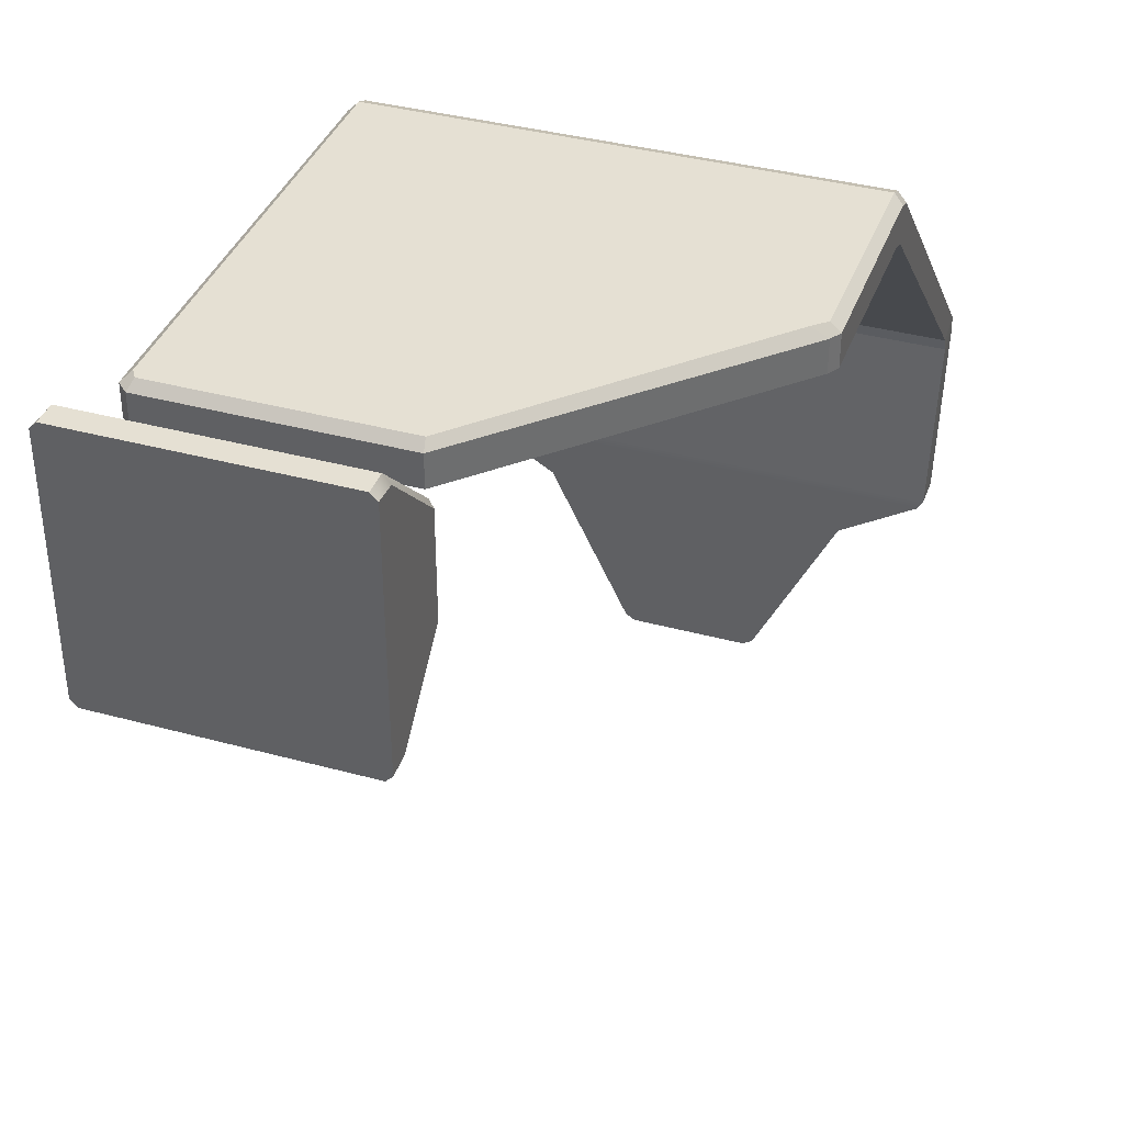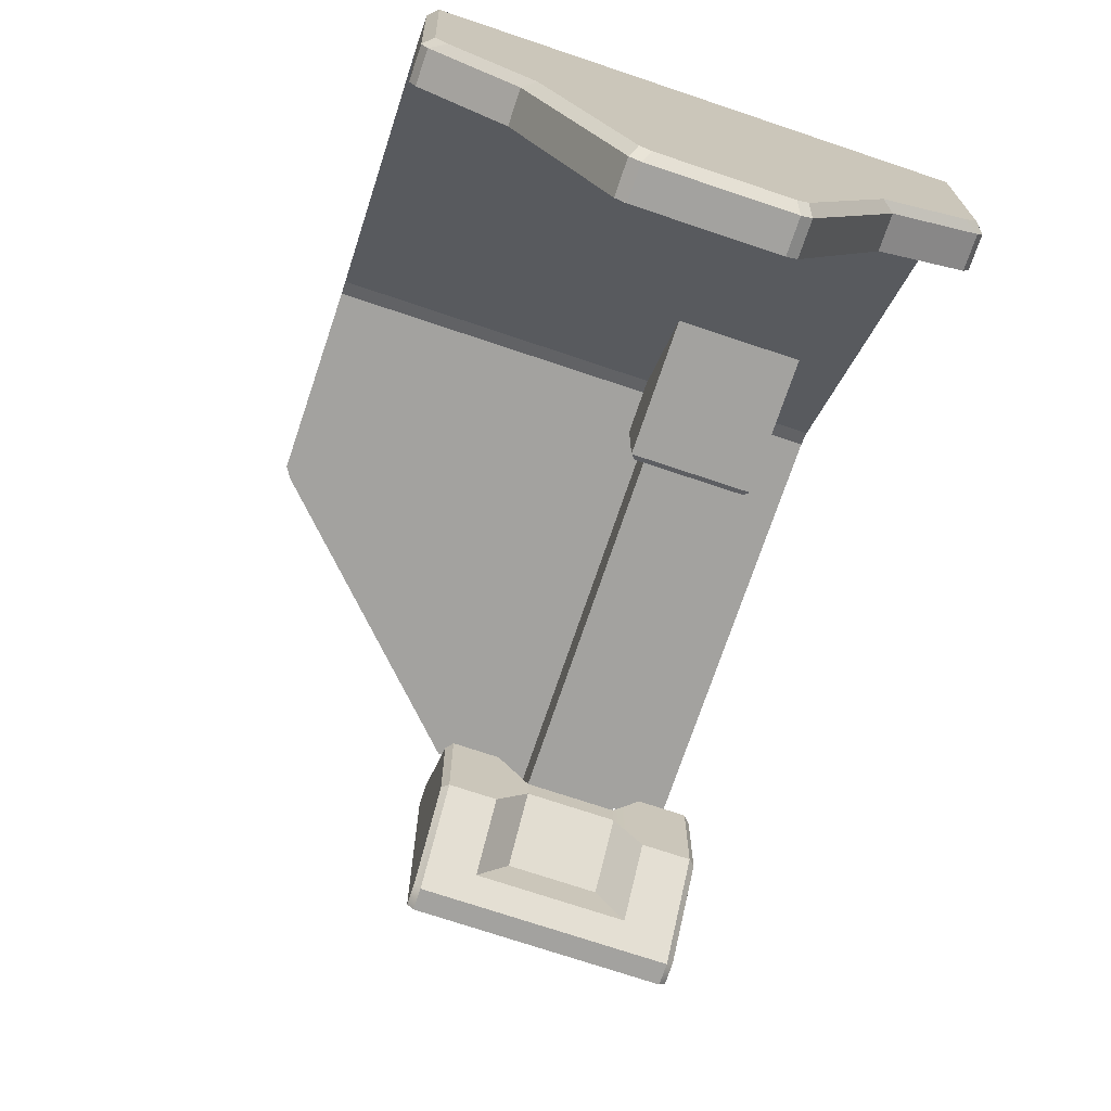
<metadata>
{"format":"obj","ext":"obj","renderer":"f3d","projection":"perspective","resolution":1024,"background":"white","views":[{"elev":38.0,"azim":-160.9,"up":"+Y"},{"elev":-72.5,"azim":-18.6,"up":"+Y"}]}
</metadata>
<code>
v 0.404 0.2903 1.969
v 0.404 -0.6864 2.978
v -1.408 -0.6864 2.978
v -1.408 0.2903 1.969
v -1.408 0.3116 1.88
v -0.5001 0.3137 0.9041
v 0.404 0.3135 0.9163
v 0.404 0.3112 1.917
v -1.408 0.3112 1.917
v -1.408 0.2903 1.969
v -1.408 -0.6864 2.978
v -1.408 -0.6436 3.075
v -1.408 0.4115 2.011
v 0.404 0.4115 2.011
v 0.404 -0.6436 3.075
v 0.404 -0.6864 2.978
v 0.404 0.2903 1.969
v -1.408 0.3148 1.216
v -1.408 0.3116 1.88
v -1.408 0.4346 1.88
v -1.408 0.4325 1.216
v 0.404 0.4325 0.3281
v 0.404 0.4333 0.9165
v 0.404 0.3135 0.9163
v 0.404 0.3148 0.3281
v -0.5079 0.4324 0.2901
v -0.5079 0.3144 0.2901
v -1.383 0.3144 1.176
v -1.383 0.4324 1.176
v -0.5079 0.3144 0.2901
v -0.5079 0.4324 0.2901
v 0.3651 0.4324 0.2901
v 0.3651 0.3144 0.2901
v 0.475 0.5 0
v -0.475 0.5 0
v -0.475 0.5 0.08696
v 0.475 0.5 0.08696
v 0.475 -0.5 0.08696
v -0.475 -0.5 0.08696
v -0.475 -0.5 0
v 0.475 -0.5 0
v -0.5 0.475 0
v -0.5 -0.475 0
v -0.5 -0.4691 0.08696
v -0.5 0.4687 0.08696
v -0.5 -0.2028 0.3679
v -0.5 0.1925 0.3679
v 0.5 -0.475 0
v 0.5 0.475 0
v 0.5 0.4687 0.08696
v 0.5 -0.4691 0.08696
v 0.4957 0.1925 0.3679
v 0.4957 -0.2028 0.3679
v 0.475 0.5 0.08696
v 0.2833 0.423 0.1692
v 0.2833 0.2031 0.3929
v 0.4703 0.2031 0.3929
v -0.475 0.5 0.08696
v -0.2907 0.423 0.1692
v -0.2907 0.2031 0.3929
v -0.475 0.2031 0.3929
v 0.2833 -0.2136 0.3929
v 0.2833 -0.423 0.1692
v 0.475 -0.5 0.08696
v 0.4703 -0.2136 0.3929
v -0.2907 -0.423 0.1692
v -0.475 -0.5 0.08696
v -0.2907 -0.2136 0.3929
v -0.475 -0.2136 0.3929
v -0.1685 -0.0593 0.3906
v -0.1685 -0.2522 0.1692
v 0.173 -0.2522 0.1692
v 0.173 -0.0593 0.3906
v 0.2315 -0.01268 2.34
v 0.2315 0.3022 2.074
v -0.227 0.3022 2.074
v -0.227 -0.01268 2.34
v 0.2833 0.2031 0.3929
v 0.2833 0.423 0.1692
v 0.173 0.2496 0.1692
v 0.173 0.03995 0.3887
v -0.2907 0.423 0.1692
v -0.2907 0.2031 0.3929
v -0.1685 0.03995 0.3887
v -0.1685 0.2496 0.1692
v -0.2907 -0.2136 0.3929
v -0.2907 -0.423 0.1692
v -0.1685 -0.2522 0.1692
v -0.1685 -0.0593 0.3906
v 0.2833 -0.423 0.1692
v 0.2833 -0.2136 0.3929
v 0.173 -0.0593 0.3906
v 0.173 -0.2522 0.1692
v -0.1685 -0.2522 0.1692
v -0.2907 -0.423 0.1692
v 0.2833 -0.423 0.1692
v 0.173 -0.2522 0.1692
v -0.2907 0.423 0.1692
v -0.1685 0.2496 0.1692
v 0.173 0.2496 0.1692
v 0.2833 0.423 0.1692
v -0.1685 0.03995 0.3887
v -0.1685 -0.0593 0.3906
v 0.173 -0.0593 0.3906
v 0.173 0.03995 0.3887
v 0.2833 0.2031 0.3929
v 0.2833 -0.2136 0.3929
v 0.4703 -0.2136 0.3929
v 0.4703 0.2031 0.3929
v 0.173 0.03995 0.3887
v 0.173 -0.0593 0.3906
v -0.2907 -0.2136 0.3929
v -0.2907 0.2031 0.3929
v -0.475 0.2031 0.3929
v -0.475 -0.2136 0.3929
v -0.1685 -0.0593 0.3906
v -0.1685 0.03995 0.3887
v 0.173 0.03995 0.3887
v 0.173 0.03995 1.739
v -0.1685 0.03995 1.739
v -0.1685 0.03995 0.3887
v -0.1685 0.03995 0.3887
v -0.1685 0.03995 1.739
v -0.1685 0.2496 1.739
v -0.1685 0.2496 0.1692
v -0.1685 0.2496 0.1692
v -0.1685 0.2496 1.739
v 0.173 0.2496 1.739
v 0.173 0.2496 0.1692
v 0.173 0.2496 0.1692
v 0.173 0.2496 1.739
v 0.173 0.03995 1.739
v 0.173 0.03995 0.3887
v 0.173 0.03995 1.739
v 0.2124 0.000437 1.739
v -0.2079 0.000437 1.739
v -0.1685 0.03995 1.739
v -0.2079 0.2891 1.739
v -0.1685 0.2496 1.739
v 0.2124 0.2891 1.739
v 0.173 0.2496 1.739
v 0.2315 -0.01269 1.759
v 0.2315 -0.01268 2.34
v -0.227 -0.01268 2.34
v -0.227 -0.01269 1.759
v -0.227 -0.01269 1.759
v -0.227 -0.01268 2.34
v -0.227 0.3022 2.074
v -0.227 0.3022 1.759
v -0.227 0.3022 1.759
v -0.227 0.3022 2.074
v 0.2315 0.3022 2.074
v 0.2315 0.3022 1.759
v 0.2315 0.3022 1.759
v 0.2315 0.3022 2.074
v 0.2315 -0.01268 2.34
v 0.2315 -0.01269 1.759
v -0.475 -0.5 0
v -0.5 -0.475 0
v -0.5 0.475 0
v -0.475 0.5 0
v 0.475 -0.5 0
v 0.475 0.5 0
v 0.5 -0.475 0
v 0.5 0.475 0
v 0.475 0.5 0.08696
v 0.4703 0.2031 0.3929
v 0.4957 0.1925 0.3679
v 0.5 0.4687 0.08696
v 0.5 0.4687 0.08696
v 0.5 0.475 0
v 0.475 0.5 0
v 0.475 0.5 0.08696
v -0.5 0.4687 0.08696
v -0.5 0.1925 0.3679
v -0.475 0.2031 0.3929
v -0.475 0.5 0.08696
v -0.475 0.5 0.08696
v -0.475 0.5 0
v -0.5 0.475 0
v -0.5 0.4687 0.08696
v 0.5 -0.475 0
v 0.5 -0.4691 0.08696
v 0.475 -0.5 0.08696
v 0.475 -0.5 0
v 0.5 -0.4691 0.08696
v 0.4957 -0.2028 0.3679
v 0.4703 -0.2136 0.3929
v 0.475 -0.5 0.08696
v -0.475 -0.5 0
v -0.475 -0.5 0.08696
v -0.5 -0.4691 0.08696
v -0.5 -0.475 0
v -0.475 -0.5 0.08696
v -0.475 -0.2136 0.3929
v -0.5 -0.2028 0.3679
v -0.5 -0.4691 0.08696
v 0.4703 0.2031 0.3929
v 0.4703 -0.2136 0.3929
v 0.4957 -0.2028 0.3679
v 0.4957 0.1925 0.3679
v -0.5 0.1925 0.3679
v -0.5 -0.2028 0.3679
v -0.475 -0.2136 0.3929
v -0.475 0.2031 0.3929
v 0.2124 0.000437 1.739
v 0.2124 0.2891 1.739
v 0.2315 0.3022 1.759
v 0.2315 -0.01269 1.759
v 0.2315 -0.01269 1.759
v -0.227 -0.01269 1.759
v -0.2079 0.000437 1.739
v 0.2124 0.000437 1.739
v -0.227 -0.01269 1.759
v -0.227 0.3022 1.759
v -0.2079 0.2891 1.739
v -0.2079 0.000437 1.739
v -0.227 0.3022 1.759
v 0.2315 0.3022 1.759
v 0.2124 0.2891 1.739
v -0.2079 0.2891 1.739
v 0.258 0.4648 1.028
v 0.258 0.4644 1.97
v 0.372 0.4644 1.97
v 0.3711 0.4644 0.9168
v -0.4557 0.4649 1.028
v -0.5001 0.4644 0.9041
v -1.375 0.4644 1.88
v -1.255 0.4644 1.895
v -1.408 0.4115 2.011
v -1.408 -0.6436 3.075
v -1.376 -0.6328 3.106
v -1.376 0.4433 2.021
v -1.408 0.4325 1.216
v -1.408 0.4346 1.88
v -1.375 0.4644 1.88
v -1.372 0.4644 1.216
v 0.372 0.4432 2.021
v 0.372 -0.6328 3.106
v 0.404 -0.6436 3.075
v 0.404 0.4115 2.011
v 0.3707 0.4644 0.3552
v 0.3711 0.4644 0.9168
v 0.404 0.4333 0.9165
v 0.404 0.4325 0.3281
v -1.323 0.4644 1.172
v -0.5026 0.4644 0.3221
v -0.5079 0.4324 0.2901
v -1.383 0.4324 1.176
v -0.5079 0.4324 0.2901
v -0.5026 0.4644 0.3221
v 0.3493 0.4644 0.3221
v 0.3651 0.4324 0.2901
v -1.408 0.3148 1.216
v -1.408 0.4325 1.216
v -1.383 0.4324 1.176
v -1.383 0.3144 1.176
v 0.3651 0.3144 0.2901
v 0.3651 0.4324 0.2901
v 0.404 0.4325 0.3281
v 0.404 0.3148 0.3281
v -1.408 0.4325 1.216
v -1.372 0.4644 1.216
v -1.323 0.4644 1.172
v -1.383 0.4324 1.176
v 0.3651 0.4324 0.2901
v 0.3493 0.4644 0.3221
v 0.3707 0.4644 0.3552
v 0.404 0.4325 0.3281
v 0.258 0.4433 2.021
v 0.258 -0.6328 3.107
v 0.372 -0.6328 3.106
v 0.372 0.4432 2.021
v -1.376 0.4433 2.021
v -1.376 -0.6328 3.106
v -1.255 -0.6328 3.107
v -1.255 0.4433 2.021
v 0.1416 0.4433 2.021
v 0.1419 -0.6328 3.107
v 0.258 -0.6328 3.107
v 0.258 0.4433 2.021
v -1.255 0.4433 2.021
v -1.255 -0.6328 3.107
v -1.142 -0.6328 3.107
v -1.143 0.4433 2.021
v 0.1415 0.4648 1.157
v 0.258 0.4648 1.028
v -0.4557 0.4649 1.028
v -0.4309 0.4649 1.157
v 0.1415 0.4644 1.97
v 0.258 0.4644 1.97
v -1.255 0.4644 1.895
v -1.143 0.4644 1.936
v -1.143 0.4644 1.97
v -1.143 0.4644 1.936
v -1.255 0.4644 1.895
v -1.255 0.4644 1.97
v -1.408 0.2903 1.969
v -1.408 0.4115 2.011
v -1.408 0.4348 1.956
v -1.408 0.3112 1.917
v -1.408 0.3112 1.917
v 0.404 0.3112 1.917
v 0.404 0.2903 1.969
v -1.408 0.2903 1.969
v 0.404 0.3112 1.917
v 0.404 0.4348 1.956
v 0.404 0.4115 2.011
v 0.404 0.2903 1.969
v -1.408 0.4115 2.011
v -1.376 0.4433 2.021
v -1.375 0.4644 1.97
v -1.408 0.4348 1.956
v 0.404 0.4348 1.956
v 0.372 0.4644 1.97
v 0.372 0.4432 2.021
v 0.404 0.4115 2.011
v 0.372 0.4644 1.97
v 0.258 0.4644 1.97
v 0.258 0.4433 2.021
v 0.372 0.4432 2.021
v 0.258 0.4644 1.97
v 0.1415 0.4644 1.97
v 0.1416 0.4433 2.021
v 0.258 0.4433 2.021
v -1.376 0.4433 2.021
v -1.255 0.4433 2.021
v -1.255 0.4644 1.97
v -1.375 0.4644 1.97
v -1.255 0.4433 2.021
v -1.143 0.4433 2.021
v -1.143 0.4644 1.97
v -1.255 0.4644 1.97
v 0.404 0.4333 0.9165
v 0.404 0.4348 1.956
v 0.404 0.3112 1.917
v 0.404 0.3135 0.9163
v 0.3711 0.4644 0.9168
v 0.372 0.4644 1.97
v 0.404 0.4348 1.956
v 0.404 0.4333 0.9165
v -1.408 0.4346 1.88
v -1.408 0.4348 1.956
v -1.375 0.4644 1.97
v -1.375 0.4644 1.88
v -1.408 0.3116 1.88
v -1.408 0.3112 1.917
v -1.408 0.4348 1.956
v -1.408 0.4346 1.88
v 0.3711 0.4644 0.9168
v 0.3707 0.4644 0.3552
v -0.5001 0.4644 0.9041
v -1.323 0.4644 1.172
v -0.5026 0.4644 0.3221
v 0.3493 0.4644 0.3221
v -1.375 0.4644 1.88
v -1.372 0.4644 1.216
v -1.383 0.3144 1.176
v -0.5079 0.3144 0.2901
v 0.3651 0.3144 0.2901
v 0.404 0.3148 0.3281
v -0.5001 0.3137 0.9041
v -1.408 0.3116 1.88
v -1.408 0.3148 1.216
v 0.404 0.3135 0.9163
v -1.375 0.4644 1.88
v -1.375 0.4644 1.97
v -1.255 0.4644 1.895
v -1.255 0.4644 1.97
v 0.0744 -1.62 2.978
v -1.075 -1.62 2.978
v -1.366 -1.443 2.978
v 0.3701 -1.443 2.978
v -0.7635 -2.25 2.978
v -0.7274 -2.272 2.978
v -0.2735 -2.272 2.978
v -0.2374 -2.25 2.978
v -1.389 -1.405 2.979
v 0.3923 -1.405 2.979
v 0.4035 -0.7372 2.999
v -1.407 -0.7372 2.999
v -0.7274 -2.272 2.978
v -0.2735 -2.272 2.978
v -0.2737 -2.272 3.096
v -0.7272 -2.272 3.096
v -1.075 -1.62 3.096
v -1.075 -1.62 2.978
v -0.7635 -2.25 2.978
v -0.7636 -2.249 3.096
v -0.2374 -2.25 2.978
v 0.0744 -1.62 2.978
v 0.0744 -1.62 3.096
v -0.2373 -2.249 3.096
v -1.366 -1.443 2.978
v -1.075 -1.62 2.978
v -1.075 -1.62 3.096
v -1.366 -1.443 3.096
v 0.0744 -1.62 3.096
v 0.0744 -1.62 2.978
v 0.3701 -1.443 2.978
v 0.3701 -1.443 3.096
v 0.3923 -1.405 2.979
v 0.4035 -0.7372 2.999
v 0.4035 -0.6987 3.098
v 0.3923 -1.405 3.096
v -1.407 -0.7372 2.999
v -1.389 -1.405 2.979
v -1.389 -1.405 3.096
v -1.407 -0.6987 3.098
v -1.407 -0.6987 3.098
v -1.389 -1.405 3.096
v -1.355 -1.405 3.128
v -1.375 -0.684 3.128
v 0.3714 -0.684 3.128
v 0.3586 -1.405 3.128
v 0.3923 -1.405 3.096
v 0.4035 -0.6987 3.098
v -0.2933 -2.24 3.128
v -0.7076 -2.24 3.128
v -0.7272 -2.272 3.096
v -0.2737 -2.272 3.096
v -0.2373 -2.249 3.096
v 0.0744 -1.62 3.096
v 0.0342 -1.62 3.128
v -0.2573 -2.218 3.128
v -0.7435 -2.218 3.128
v -1.035 -1.62 3.128
v -1.075 -1.62 3.096
v -0.7636 -2.249 3.096
v -1.035 -1.62 3.128
v -1.312 -1.455 3.128
v -1.366 -1.443 3.096
v -1.075 -1.62 3.096
v 0.0744 -1.62 3.096
v 0.3701 -1.443 3.096
v 0.3155 -1.455 3.128
v 0.0342 -1.62 3.128
v -1.366 -1.443 2.978
v -1.366 -1.443 3.096
v -1.389 -1.405 3.096
v -1.389 -1.405 2.979
v 0.3923 -1.405 2.979
v 0.3923 -1.405 3.096
v 0.3701 -1.443 3.096
v 0.3701 -1.443 2.978
v -0.2374 -2.25 2.978
v -0.2373 -2.249 3.096
v -0.2737 -2.272 3.096
v -0.2735 -2.272 2.978
v -0.2373 -2.249 3.096
v -0.2573 -2.218 3.128
v -0.2933 -2.24 3.128
v -0.2737 -2.272 3.096
v -0.7274 -2.272 2.978
v -0.7272 -2.272 3.096
v -0.7636 -2.249 3.096
v -0.7635 -2.25 2.978
v -0.7272 -2.272 3.096
v -0.7076 -2.24 3.128
v -0.7435 -2.218 3.128
v -0.7636 -2.249 3.096
v -1.366 -1.443 3.096
v -1.312 -1.455 3.128
v -1.355 -1.405 3.128
v -1.389 -1.405 3.096
v 0.3155 -1.455 3.128
v 0.3701 -1.443 3.096
v 0.3923 -1.405 3.096
v 0.3586 -1.405 3.128
v 0.258 -0.684 3.128
v 0.258 -1.343 3.128
v 0.3586 -1.405 3.128
v 0.3714 -0.684 3.128
v 0.216 -1.386 3.128
v 0.3155 -1.455 3.128
v 0.3586 -1.405 3.128
v 0.258 -1.343 3.128
v -0.08168 -1.568 3.128
v 0.0342 -1.62 3.128
v -0.08168 -1.568 3.128
v 0.3155 -1.455 3.128
v 0.216 -1.386 3.128
v 0.0342 -1.62 3.128
v -0.3382 -2.126 3.128
v -0.2573 -2.218 3.128
v -1.312 -1.455 3.128
v -1.035 -1.62 3.128
v -0.9192 -1.568 3.128
v -1.255 -1.343 3.128
v -1.355 -1.405 3.128
v -1.214 -1.386 3.128
v -1.312 -1.455 3.128
v -0.9192 -1.568 3.128
v -1.214 -1.386 3.128
v -1.035 -1.62 3.128
v -0.7435 -2.218 3.128
v -0.6476 -2.126 3.128
v -0.7076 -2.24 3.128
v -0.2933 -2.24 3.128
v -0.6476 -2.126 3.128
v -0.7435 -2.218 3.128
v -0.7076 -2.24 3.128
v -0.2933 -2.24 3.128
v -0.3382 -2.126 3.128
v -0.2573 -2.218 3.128
v -1.375 -0.684 3.128
v -1.355 -1.405 3.128
v -1.255 -1.343 3.128
v -1.255 -0.684 3.128
v 0.216 -1.386 3.128
v 0.1047 -1.339 3.128
v -0.1779 -1.517 3.128
v -0.08168 -1.568 3.128
v -0.3898 -2.012 3.128
v -0.3382 -2.126 3.128
v -0.5991 -2.012 3.128
v -0.6476 -2.126 3.128
v -0.8224 -1.517 3.128
v -0.9192 -1.568 3.128
v -1.106 -1.339 3.128
v -1.214 -1.386 3.128
v 0.1419 -0.684 3.128
v 0.1422 -1.296 3.128
v 0.258 -1.343 3.128
v 0.258 -0.684 3.128
v -1.255 -1.343 3.128
v -1.142 -1.296 3.128
v -1.142 -0.684 3.128
v -1.255 -0.684 3.128
v 0.258 -1.343 3.128
v 0.1422 -1.296 3.128
v 0.1047 -1.339 3.128
v 0.216 -1.386 3.128
v -1.214 -1.386 3.128
v -1.106 -1.339 3.128
v -1.142 -1.296 3.128
v -1.255 -1.343 3.128
v 0.404 -0.6864 2.978
v 0.404 -0.6436 3.075
v 0.4035 -0.6987 3.098
v 0.4035 -0.7372 2.999
v 0.4035 -0.7372 2.999
v -1.407 -0.7372 2.999
v -1.408 -0.6864 2.978
v 0.404 -0.6864 2.978
v -1.407 -0.7372 2.999
v -1.407 -0.6987 3.098
v -1.408 -0.6436 3.075
v -1.408 -0.6864 2.978
v -1.407 -0.6987 3.098
v -1.375 -0.684 3.128
v -1.376 -0.6328 3.106
v -1.408 -0.6436 3.075
v 0.404 -0.6436 3.075
v 0.372 -0.6328 3.106
v 0.3714 -0.684 3.128
v 0.4035 -0.6987 3.098
v 0.372 -0.6328 3.106
v 0.258 -0.6328 3.107
v 0.258 -0.684 3.128
v 0.3714 -0.684 3.128
v 0.258 -0.6328 3.107
v 0.1419 -0.6328 3.107
v 0.1419 -0.684 3.128
v 0.258 -0.684 3.128
v -1.375 -0.684 3.128
v -1.255 -0.684 3.128
v -1.255 -0.6328 3.107
v -1.376 -0.6328 3.106
v -1.255 -0.684 3.128
v -1.142 -0.684 3.128
v -1.142 -0.6328 3.107
v -1.255 -0.6328 3.107
v -1.143 0.4433 2.021
v -1.142 -0.6328 3.107
v 0.1419 -0.6328 3.107
v 0.1416 0.4433 2.021
v 0.1415 0.4644 1.97
v 0.1415 0.4648 1.157
v -0.4309 0.4649 1.157
v -1.143 0.4644 1.936
v -1.143 0.4644 1.97
v 0.1415 0.4644 1.97
v -1.143 0.4644 1.97
v -1.143 0.4433 2.021
v 0.1416 0.4433 2.021
v -1.106 -1.339 3.128
v -0.8224 -1.517 3.128
v -0.1779 -1.517 3.128
v 0.1047 -1.339 3.128
v -0.5991 -2.012 3.128
v -0.3898 -2.012 3.128
v 0.1422 -1.296 3.128
v -1.142 -1.296 3.128
v -1.142 -0.684 3.128
v 0.1419 -0.684 3.128
v 0.1419 -0.6328 3.107
v -1.142 -0.6328 3.107
v -1.142 -0.684 3.128
v 0.1419 -0.684 3.128
g ElectroPlate_R_L3
f 1 2 3
f 1 3 4
f 5 6 7
f 7 8 5
f 8 9 5
f 10 11 12
f 10 12 13
f 14 15 16
f 14 16 17
f 18 19 20
f 18 20 21
f 22 23 24
f 22 24 25
f 26 27 28
f 26 28 29
f 30 31 32
f 30 32 33
f 34 35 36
f 34 36 37
f 38 39 40
f 38 40 41
f 42 43 44
f 42 44 45
f 45 44 46
f 45 46 47
f 48 49 50
f 48 50 51
f 51 50 52
f 51 52 53
f 54 55 56
f 54 56 57
f 58 55 54
f 58 59 55
f 60 59 58
f 60 58 61
f 62 63 64
f 62 64 65
f 64 63 66
f 64 66 67
f 67 66 68
f 67 68 69
f 70 71 72
f 70 72 73
f 74 75 76
f 74 76 77
f 78 79 80
f 78 80 81
f 82 83 84
f 82 84 85
f 86 87 88
f 86 88 89
f 90 91 92
f 90 92 93
f 94 95 96
f 94 96 97
f 98 99 100
f 98 100 101
f 102 103 104
f 102 104 105
f 106 107 108
f 106 108 109
f 110 107 106
f 110 111 107
f 112 113 114
f 112 114 115
f 113 112 116
f 113 116 117
f 118 119 120
f 118 120 121
f 122 123 124
f 122 124 125
f 126 127 128
f 126 128 129
f 130 131 132
f 130 132 133
f 134 135 136
f 134 136 137
f 137 136 138
f 137 138 139
f 139 138 140
f 139 140 141
f 141 140 135
f 141 135 134
f 142 143 144
f 142 144 145
f 146 147 148
f 146 148 149
f 150 151 152
f 150 152 153
f 154 155 156
f 154 156 157
f 158 159 160
f 160 161 158
f 161 162 158
f 161 163 162
f 163 164 162
f 163 165 164
f 166 167 168
f 166 168 169
f 170 171 172
f 170 172 173
f 174 175 176
f 174 176 177
f 178 179 180
f 178 180 181
f 182 183 184
f 182 184 185
f 186 187 188
f 186 188 189
f 190 191 192
f 190 192 193
f 194 195 196
f 194 196 197
f 198 199 200
f 198 200 201
f 202 203 204
f 202 204 205
f 206 207 208
f 206 208 209
f 210 211 212
f 210 212 213
f 214 215 216
f 214 216 217
f 218 219 220
f 218 220 221
f 222 223 224
f 222 224 225
f 226 222 225
f 226 225 227
f 226 227 228
f 228 229 226
f 230 231 232
f 230 232 233
f 234 235 236
f 234 236 237
f 238 239 240
f 238 240 241
f 242 243 244
f 242 244 245
f 246 247 248
f 246 248 249
f 250 251 252
f 250 252 253
f 254 255 256
f 254 256 257
f 258 259 260
f 258 260 261
f 262 263 264
f 262 264 265
f 266 267 268
f 266 268 269
f 270 271 272
f 270 272 273
f 274 275 276
f 274 276 277
f 278 279 280
f 278 280 281
f 282 283 284
f 282 284 285
f 286 287 288
f 286 288 289
f 287 286 290
f 287 290 291
f 292 289 288
f 292 293 289
f 294 295 296
f 294 296 297
f 298 299 300
f 298 300 301
f 302 303 304
f 302 304 305
f 306 307 308
f 306 308 309
f 310 311 312
f 310 312 313
f 314 315 316
f 314 316 317
f 318 319 320
f 318 320 321
f 322 323 324
f 322 324 325
f 326 327 328
f 326 328 329
f 330 331 332
f 330 332 333
f 334 335 336
f 334 336 337
f 338 339 340
f 338 340 341
f 342 343 344
f 342 344 345
f 346 347 348
f 346 348 349
f 350 351 352
f 353 352 351
f 354 353 351
f 351 355 354
f 353 356 352
f 353 357 356
f 358 359 360
f 360 361 358
f 361 362 358
f 362 363 358
f 363 364 358
f 365 362 361
f 366 367 368
f 367 369 368
f 370 371 372
f 370 372 373
f 374 371 370
f 370 375 374
f 370 376 375
f 370 377 376
f 378 373 372
f 378 379 373
f 380 379 378
f 380 378 381
f 382 383 384
f 382 384 385
f 386 387 388
f 386 388 389
f 390 391 392
f 390 392 393
f 394 395 396
f 394 396 397
f 398 399 400
f 398 400 401
f 402 403 404
f 402 404 405
f 406 407 408
f 406 408 409
f 410 411 412
f 410 412 413
f 414 415 416
f 414 416 417
f 418 419 420
f 418 420 421
f 422 423 424
f 422 424 425
f 426 427 428
f 426 428 429
f 430 431 432
f 430 432 433
f 434 435 436
f 434 436 437
f 438 439 440
f 438 440 441
f 442 443 444
f 442 444 445
f 446 447 448
f 446 448 449
f 450 451 452
f 450 452 453
f 454 455 456
f 454 456 457
f 458 459 460
f 458 460 461
f 462 463 464
f 462 464 465
f 466 467 468
f 466 468 469
f 470 471 472
f 470 472 473
f 474 475 476
f 474 476 477
f 478 479 475
f 480 481 482
f 483 480 484
f 483 484 485
f 486 487 488
f 489 490 486
f 489 486 491
f 492 493 494
f 493 495 496
f 493 496 497
f 498 499 497
f 500 501 502
f 503 504 500
f 503 505 504
f 506 507 508
f 506 508 509
f 510 511 512
f 510 512 513
f 513 512 514
f 513 514 515
f 515 514 516
f 515 516 517
f 517 516 518
f 517 518 519
f 519 518 520
f 519 520 521
f 522 523 524
f 522 524 525
f 526 527 528
f 526 528 529
f 530 531 532
f 530 532 533
f 534 535 536
f 534 536 537
f 538 539 540
f 538 540 541
f 542 543 544
f 542 544 545
f 546 547 548
f 546 548 549
f 550 551 552
f 550 552 553
f 554 555 556
f 554 556 557
f 558 559 560
f 558 560 561
f 562 563 564
f 562 564 565
f 566 567 568
f 566 568 569
f 570 571 572
f 570 572 573
f 574 575 576
f 574 576 577
f 578 579 580
f 580 581 578
f 581 582 578
f 583 584 585
f 583 585 586
f 587 588 589
f 587 589 590
f 589 588 591
f 589 591 592
f 593 587 590
f 593 594 587
f 595 594 593
f 595 593 596
f 597 598 599
f 597 599 600

</code>
